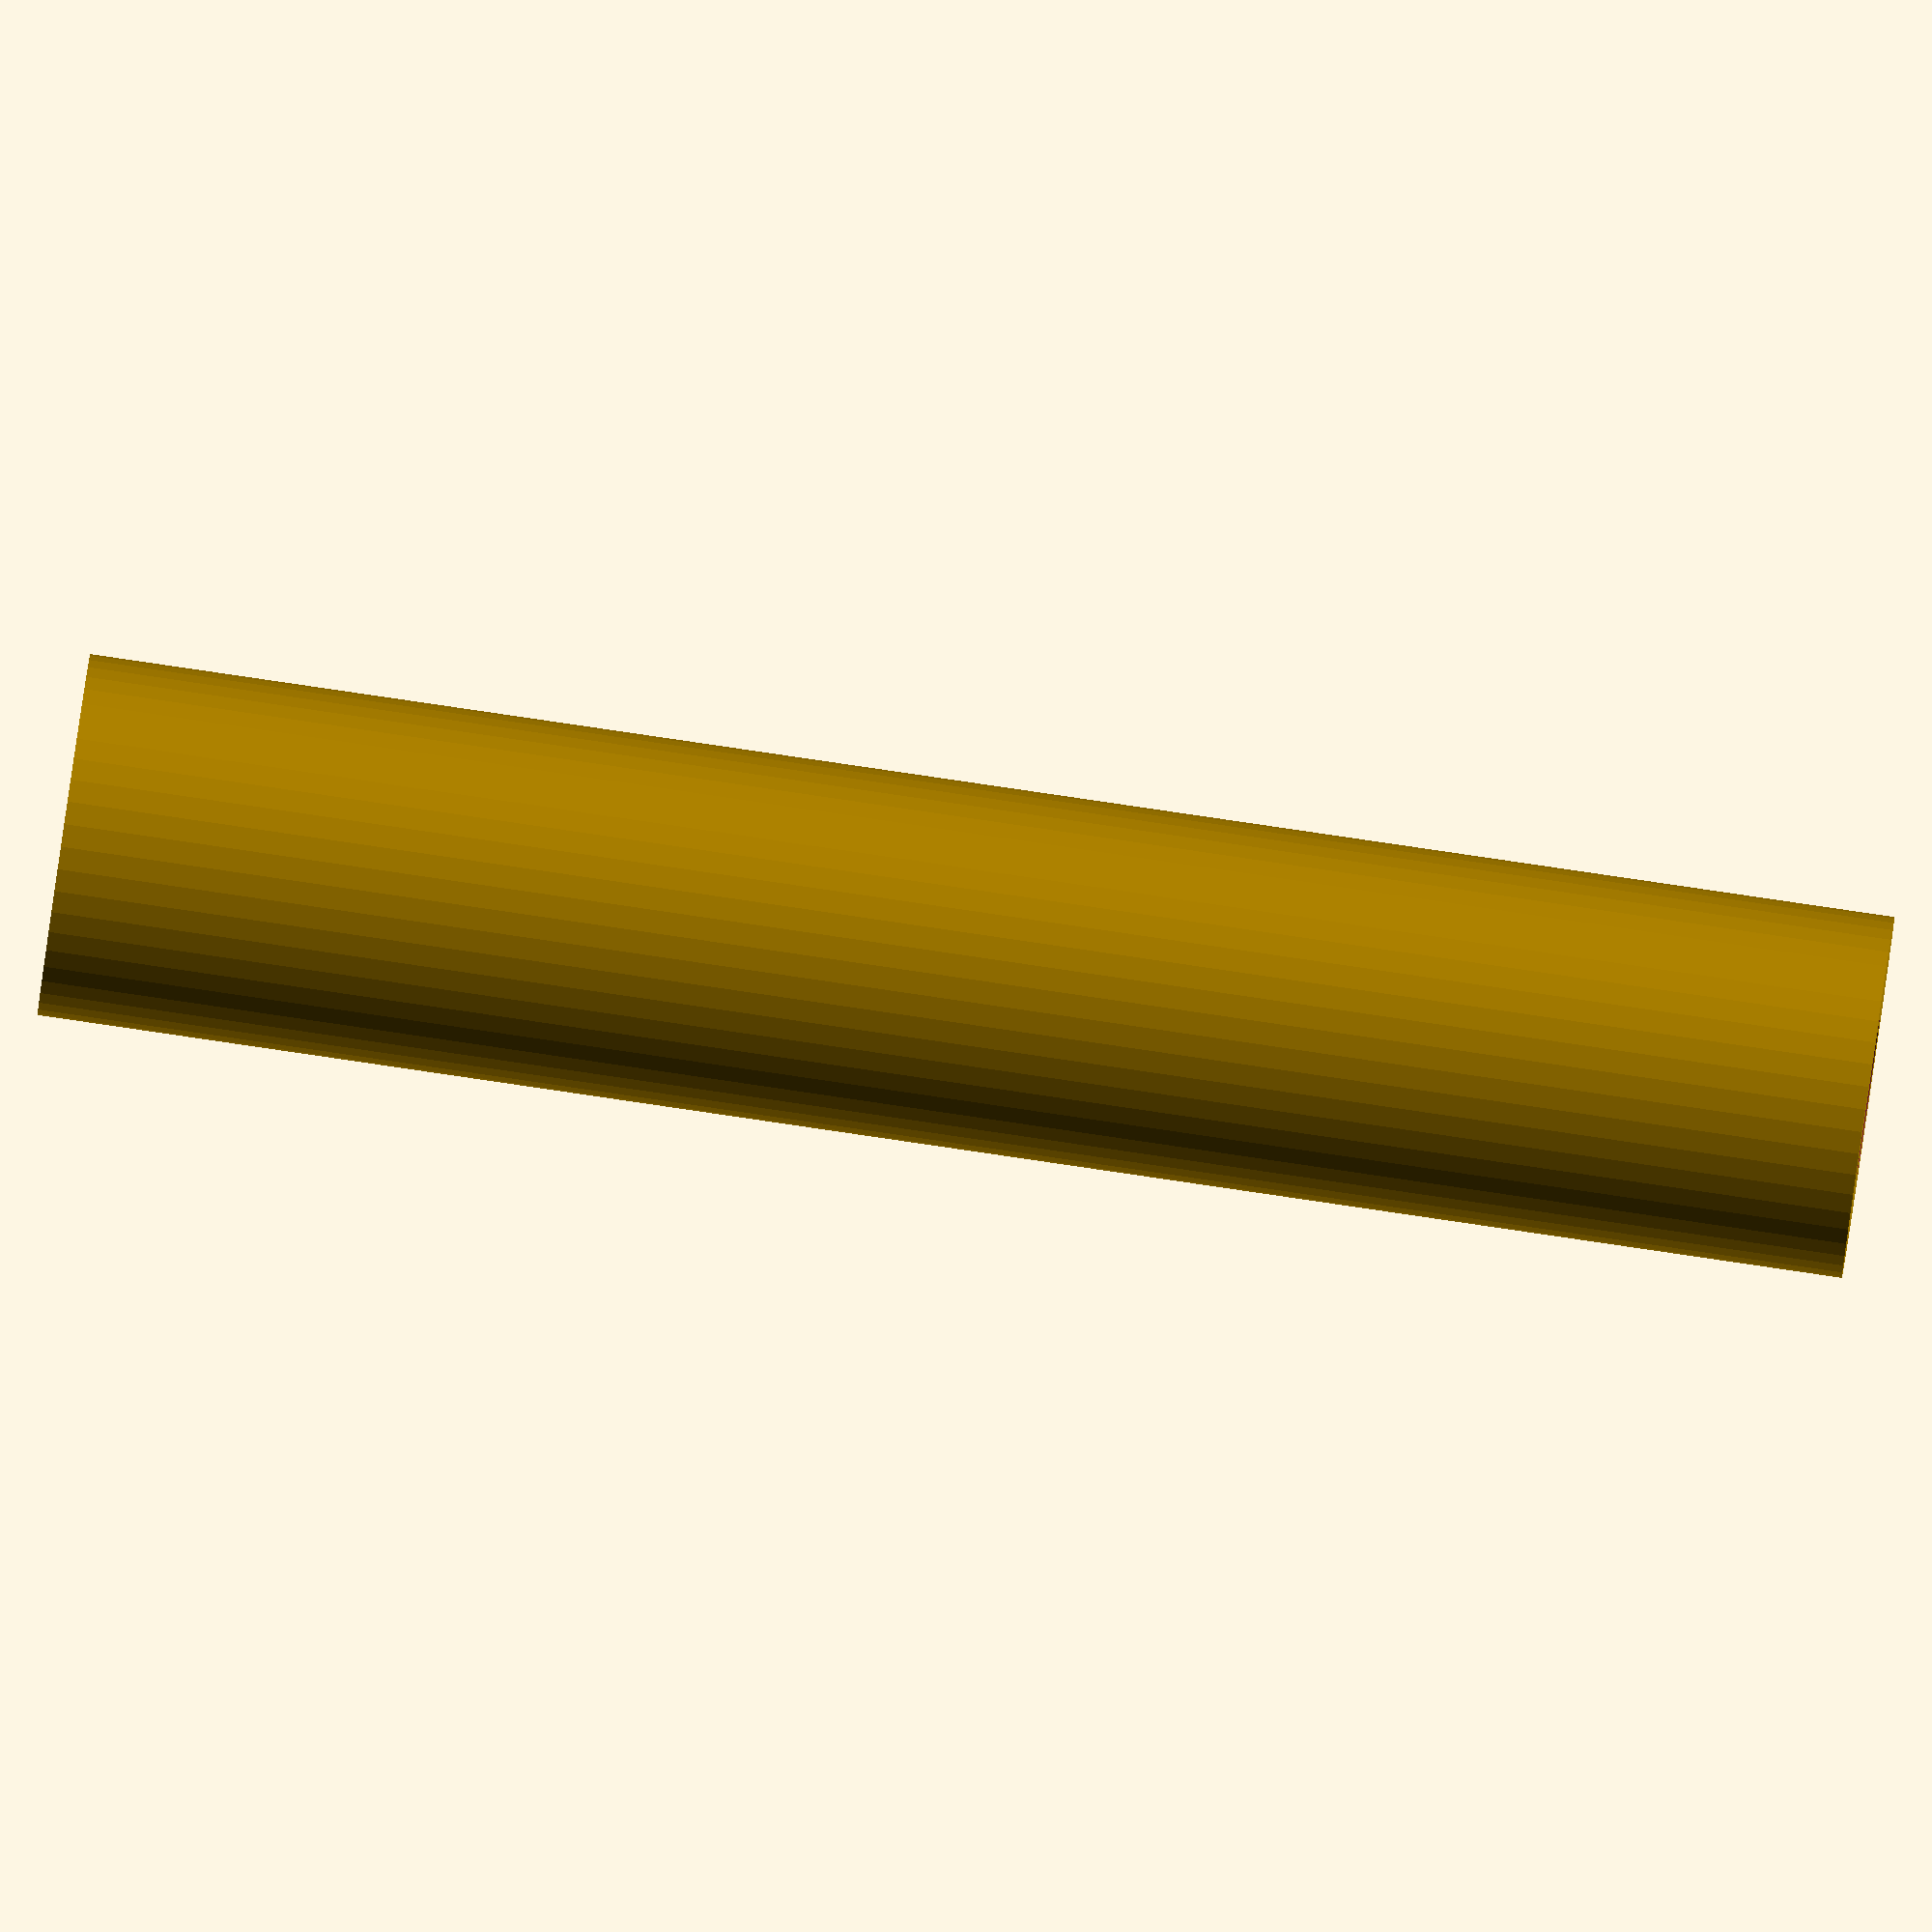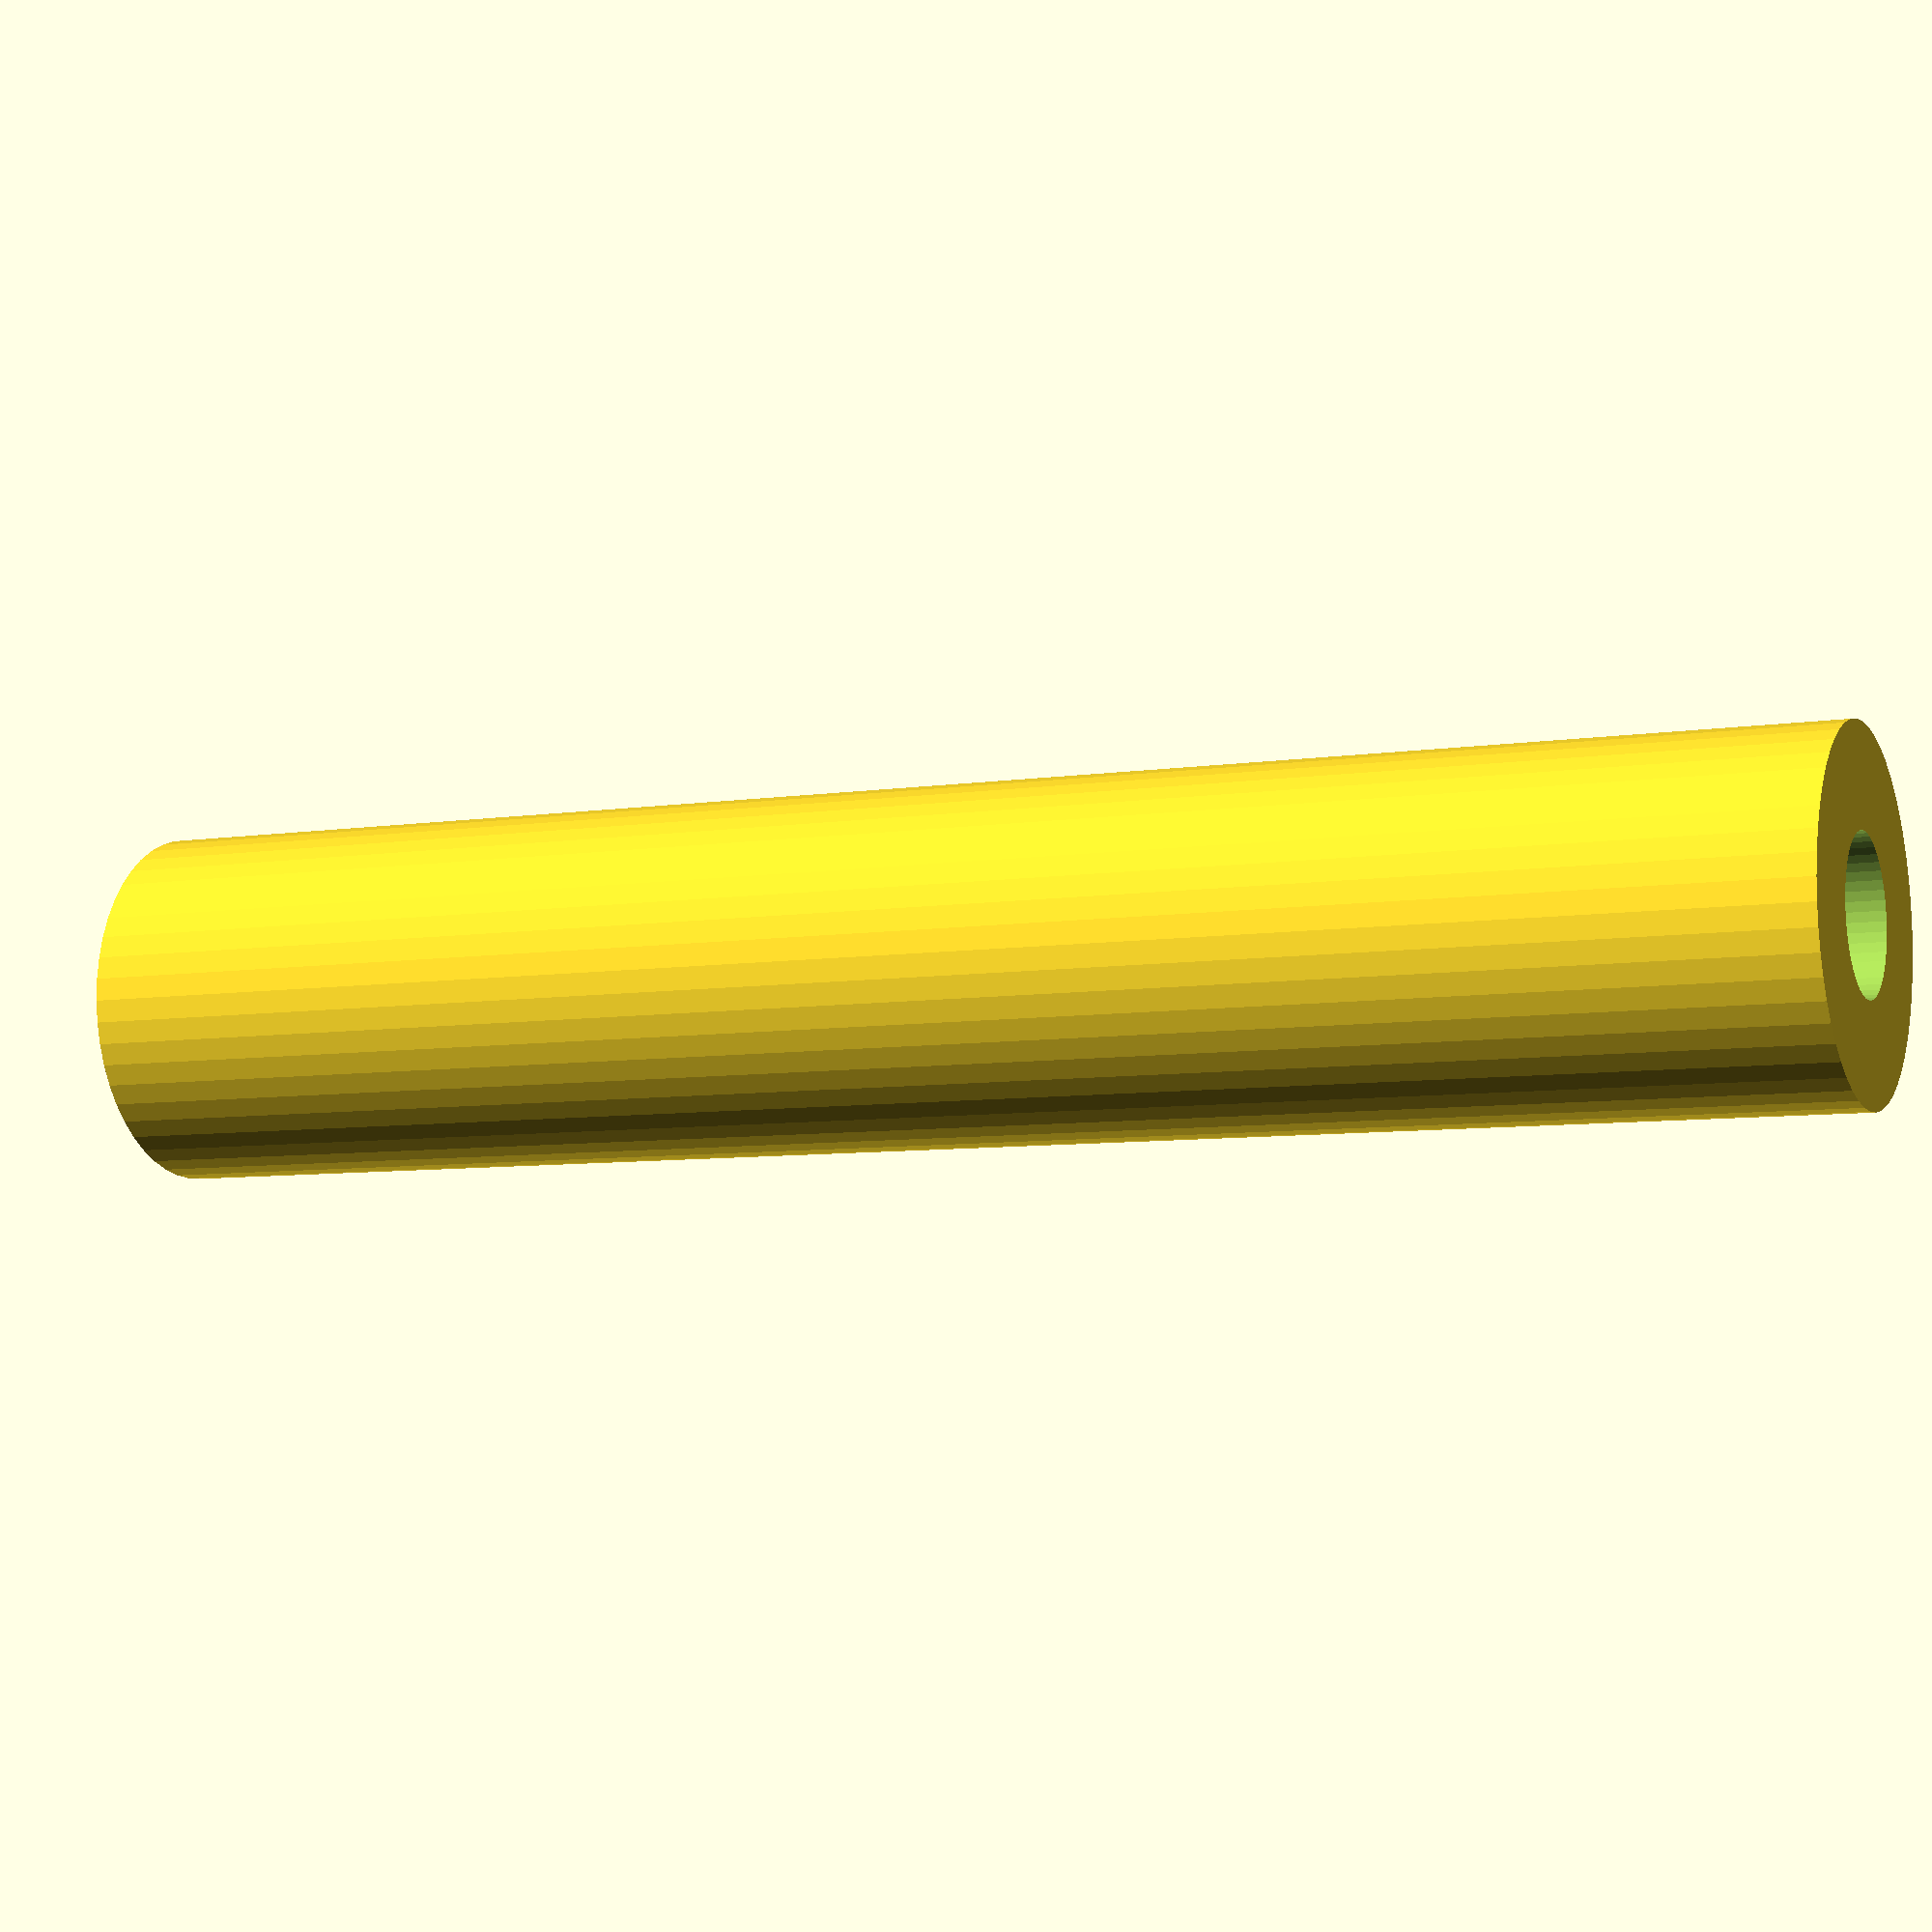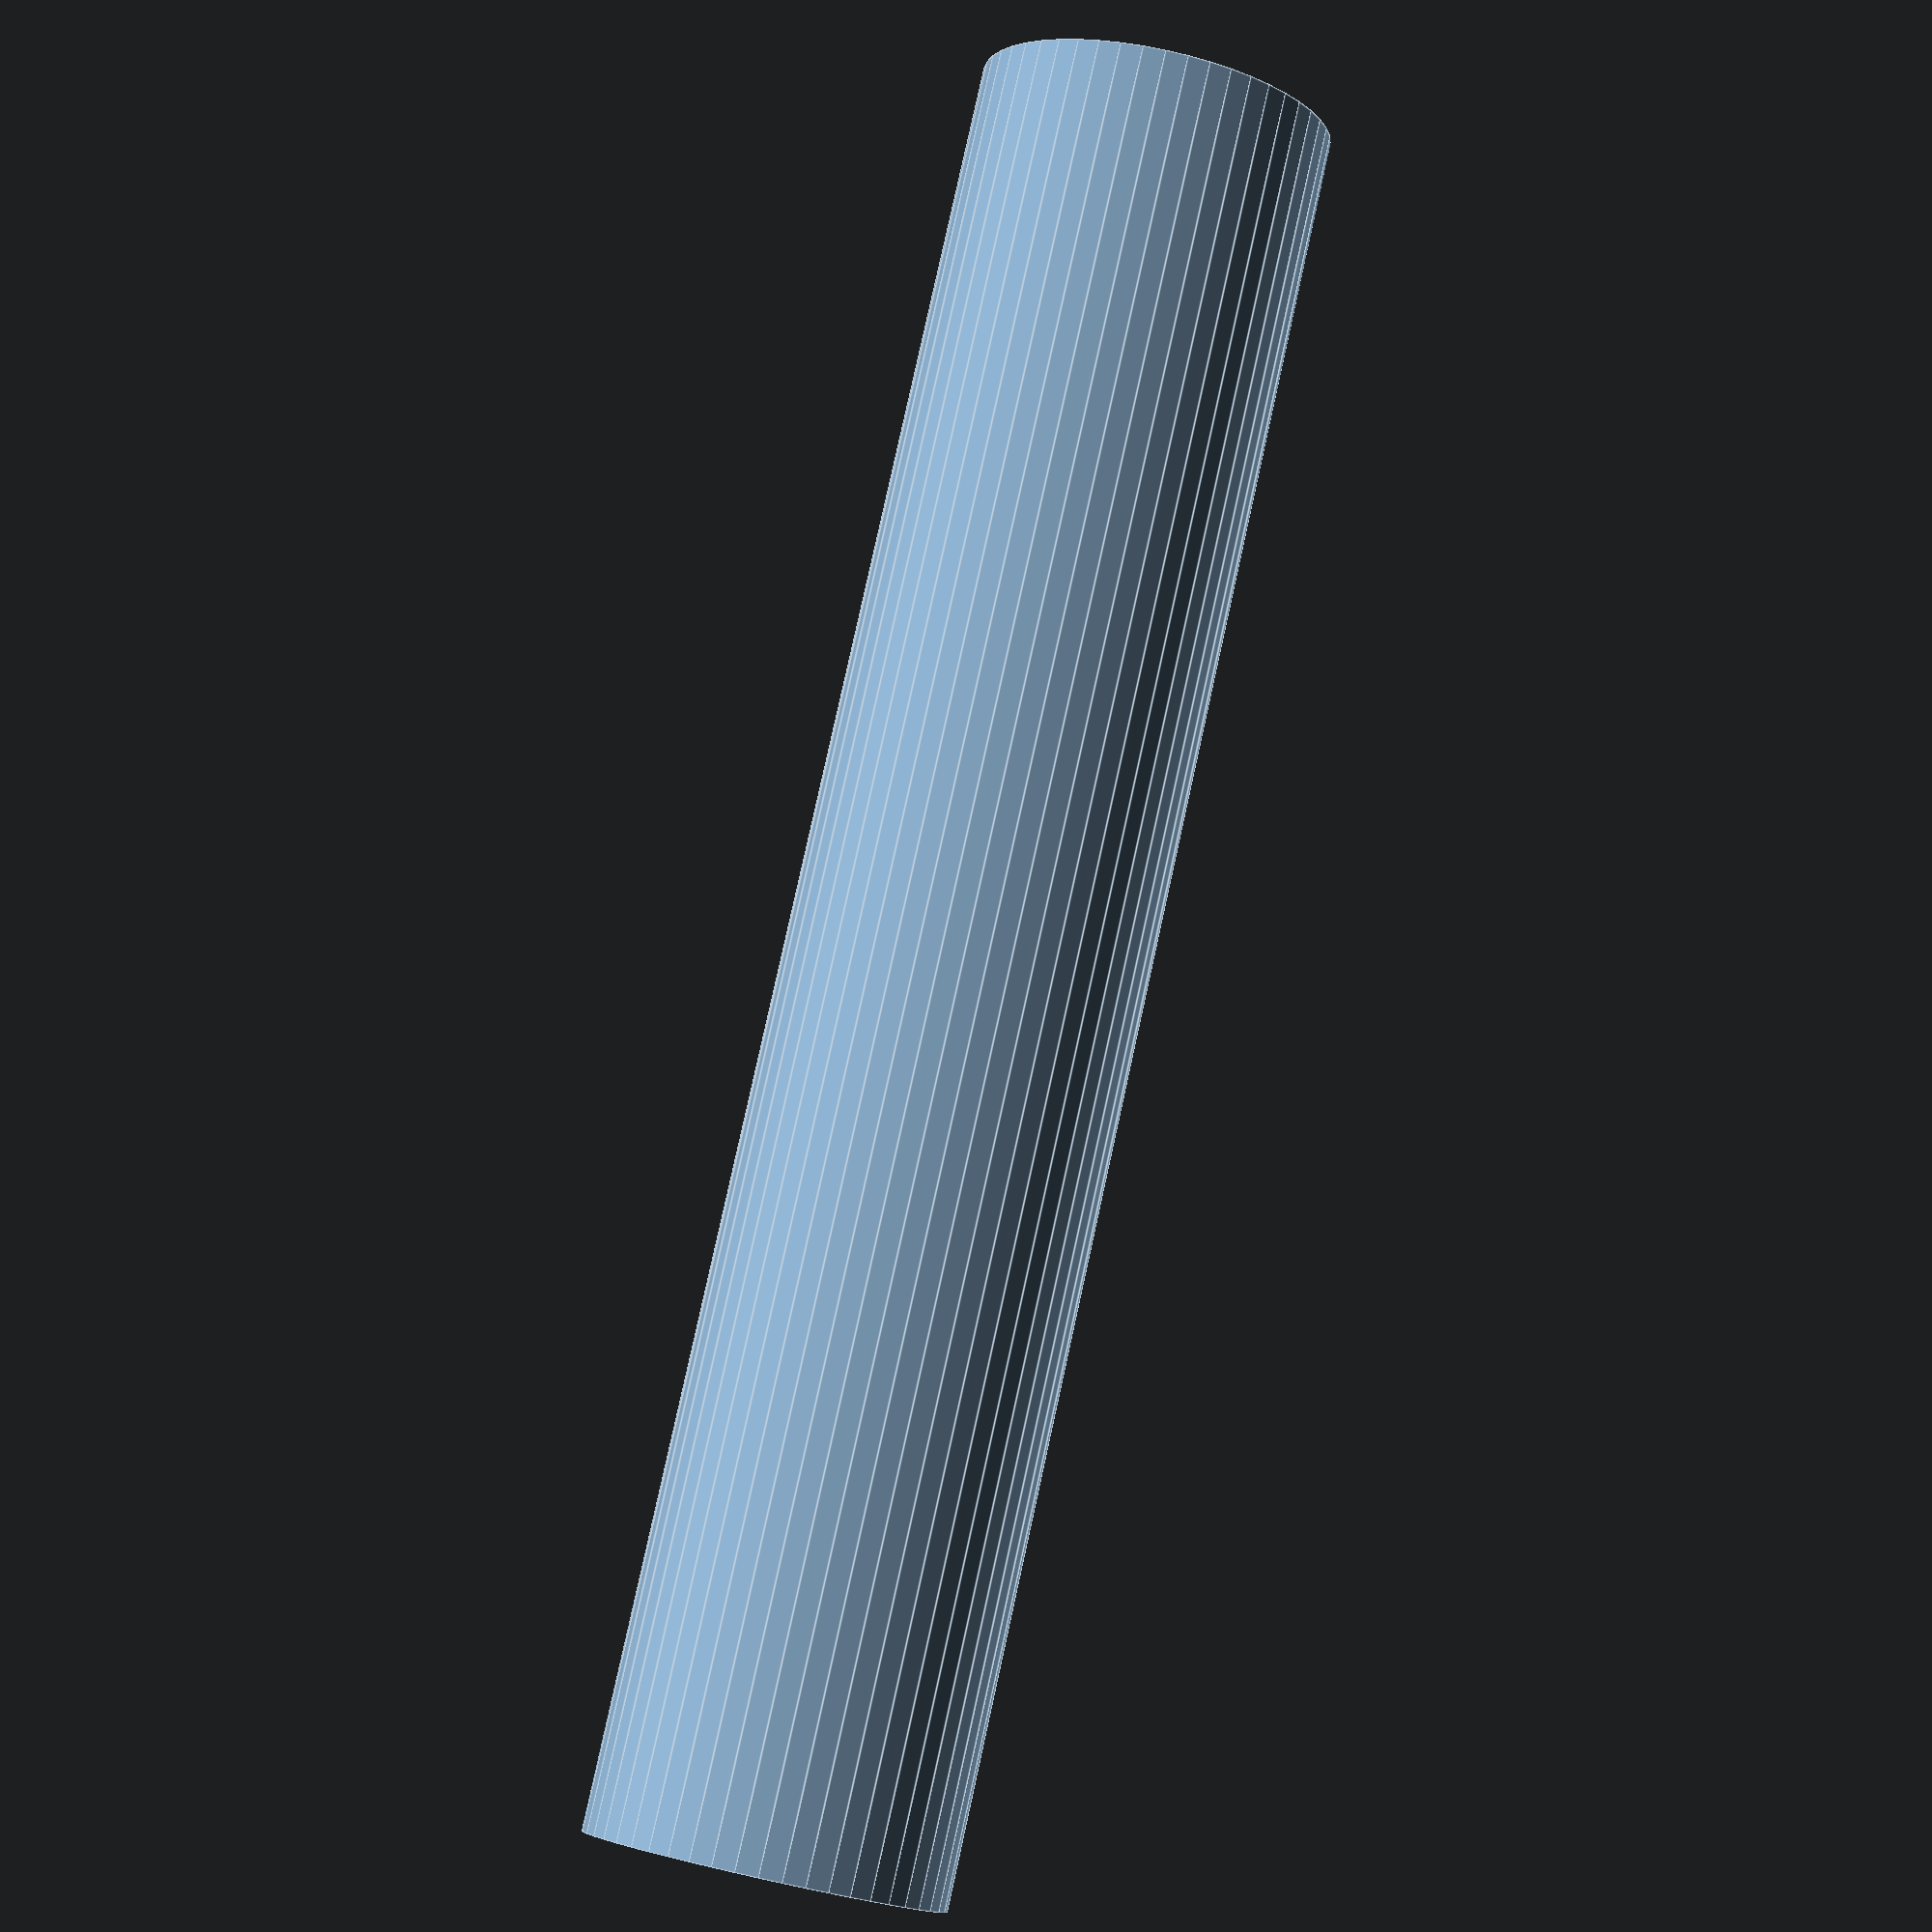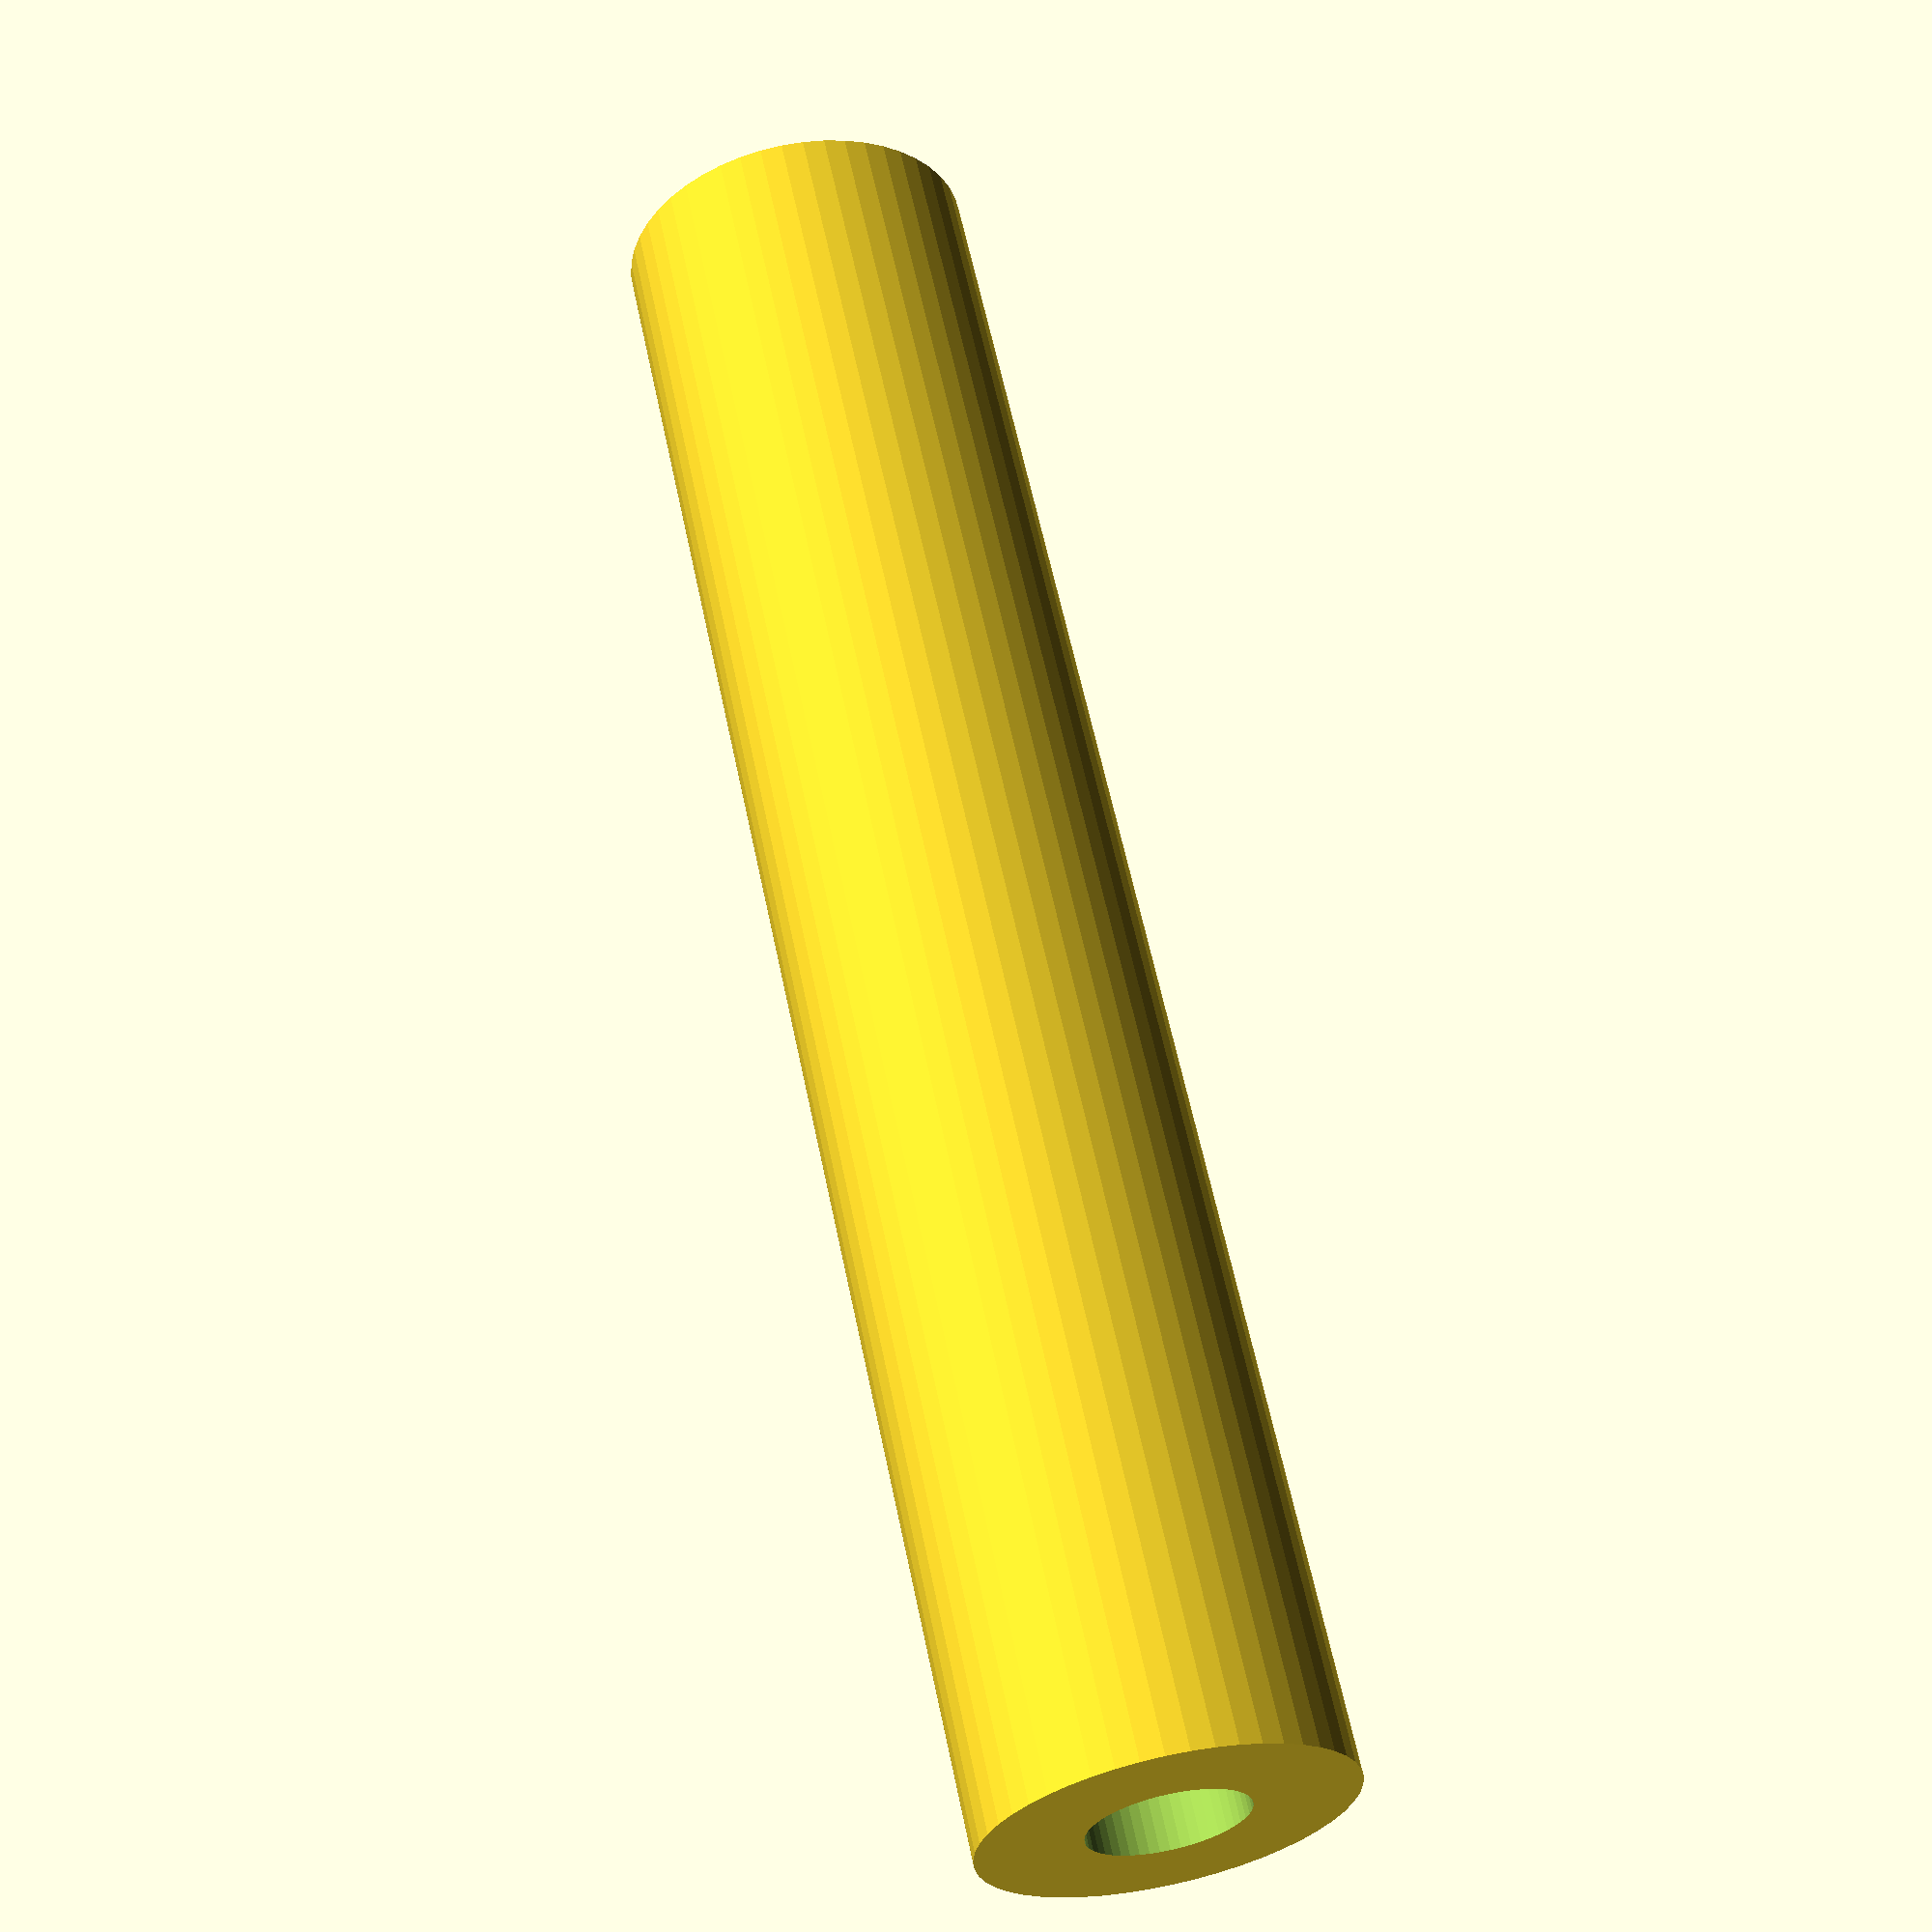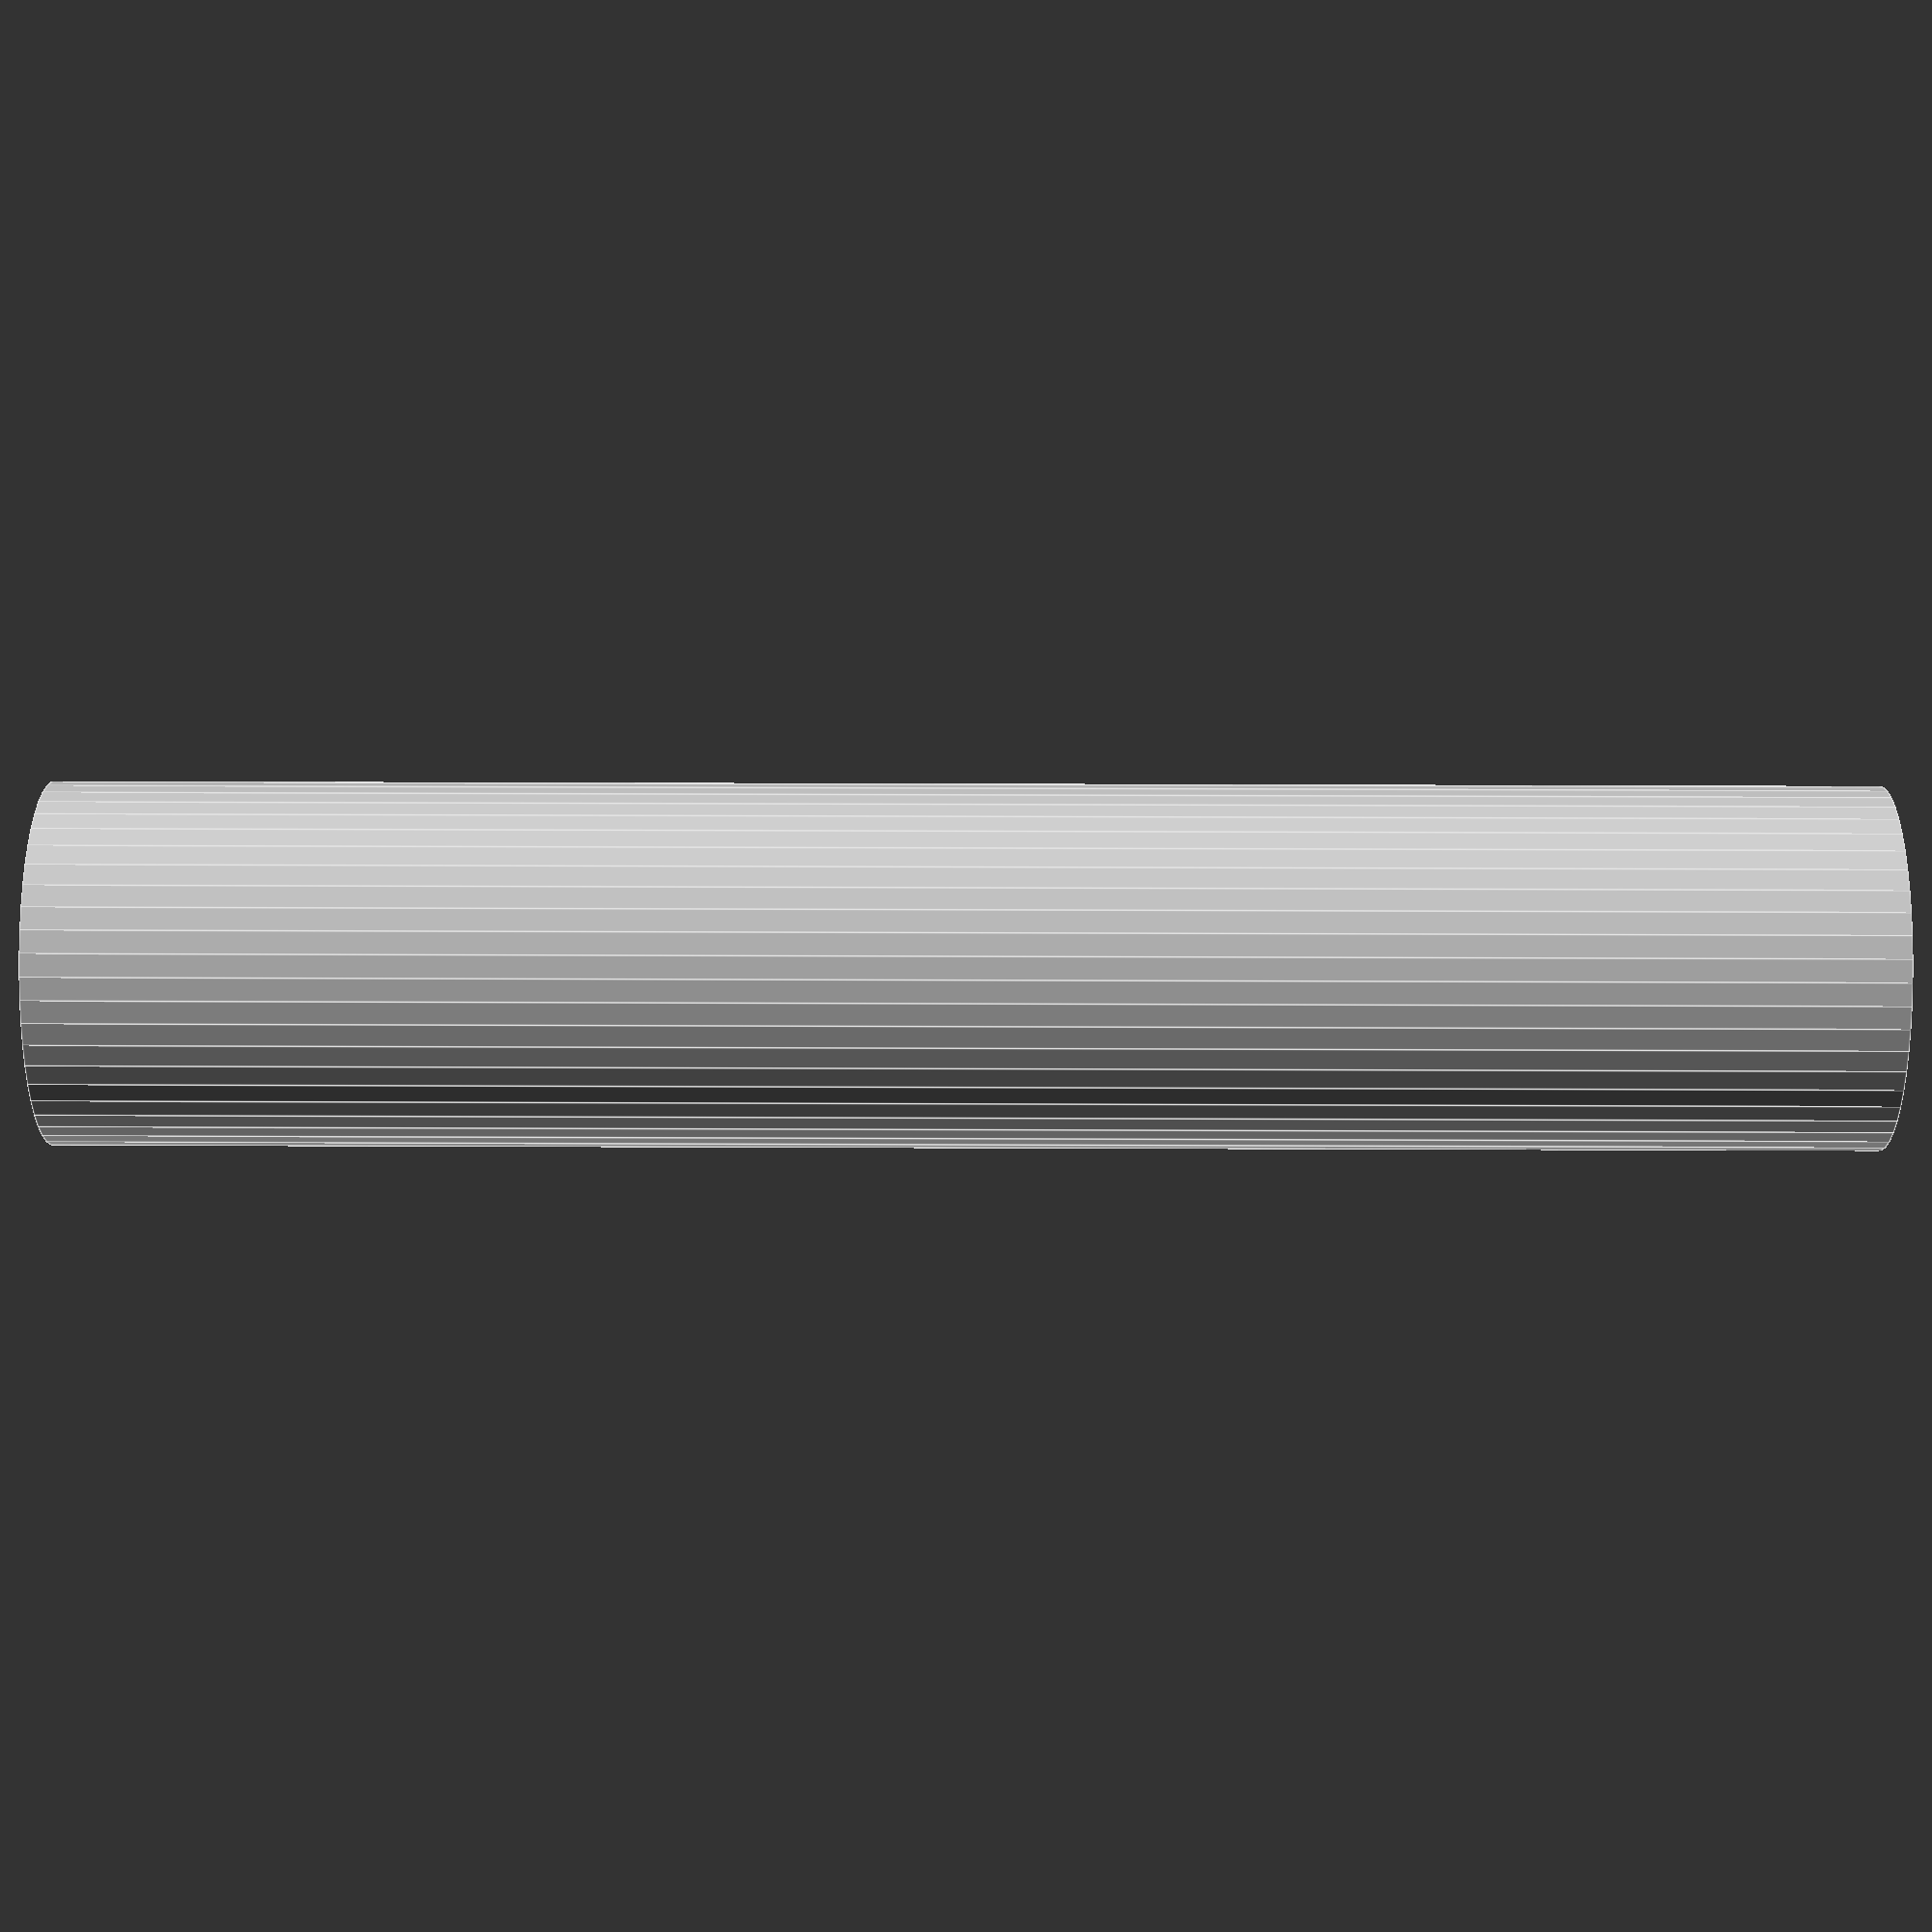
<openscad>
$fn = 50;


difference() {
	union() {
		translate(v = [0, 0, -37.5000000000]) {
			cylinder(h = 75, r = 7.5000000000);
		}
	}
	union() {
		translate(v = [0, 0, -100.0000000000]) {
			cylinder(h = 200, r = 3.2500000000);
		}
	}
}
</openscad>
<views>
elev=272.6 azim=262.1 roll=98.3 proj=o view=solid
elev=7.2 azim=233.6 roll=114.2 proj=p view=wireframe
elev=98.6 azim=40.2 roll=167.6 proj=p view=edges
elev=119.1 azim=172.4 roll=11.7 proj=p view=solid
elev=146.1 azim=20.8 roll=89.7 proj=p view=edges
</views>
